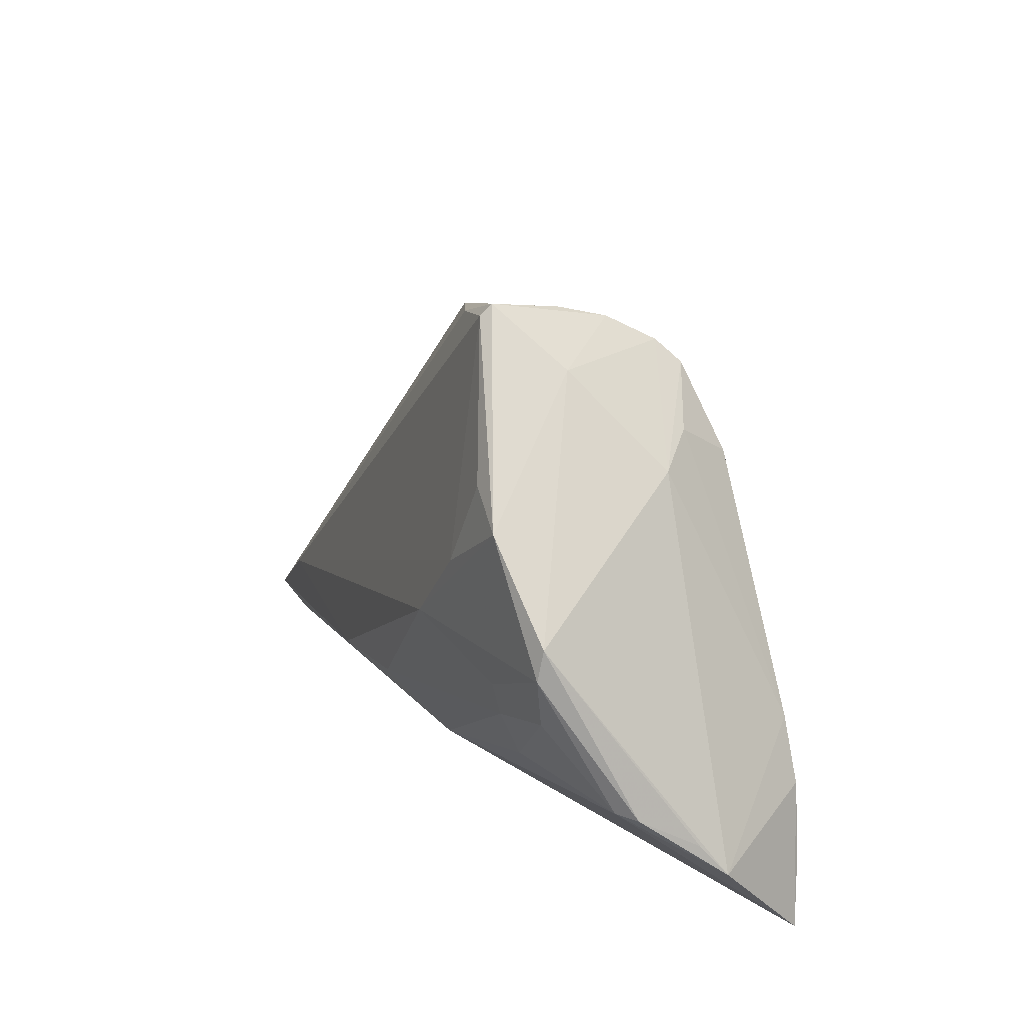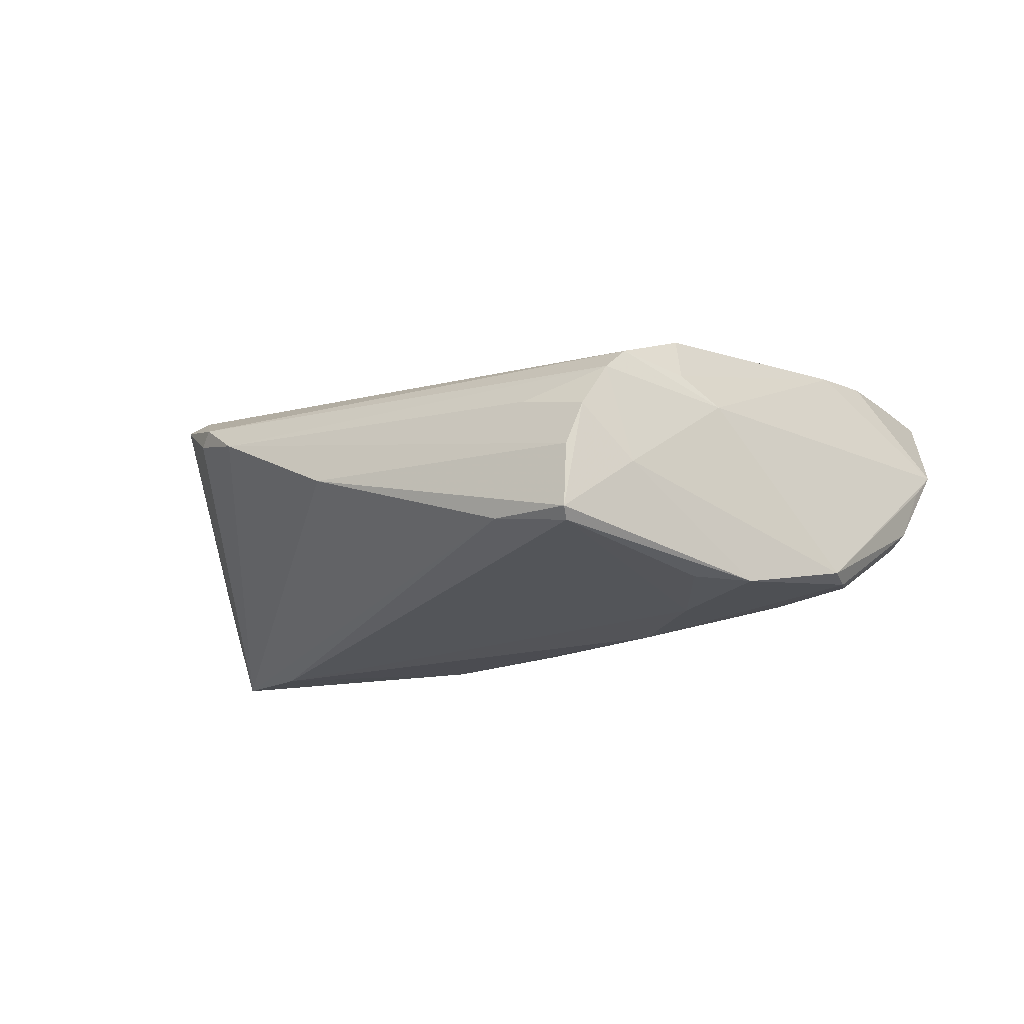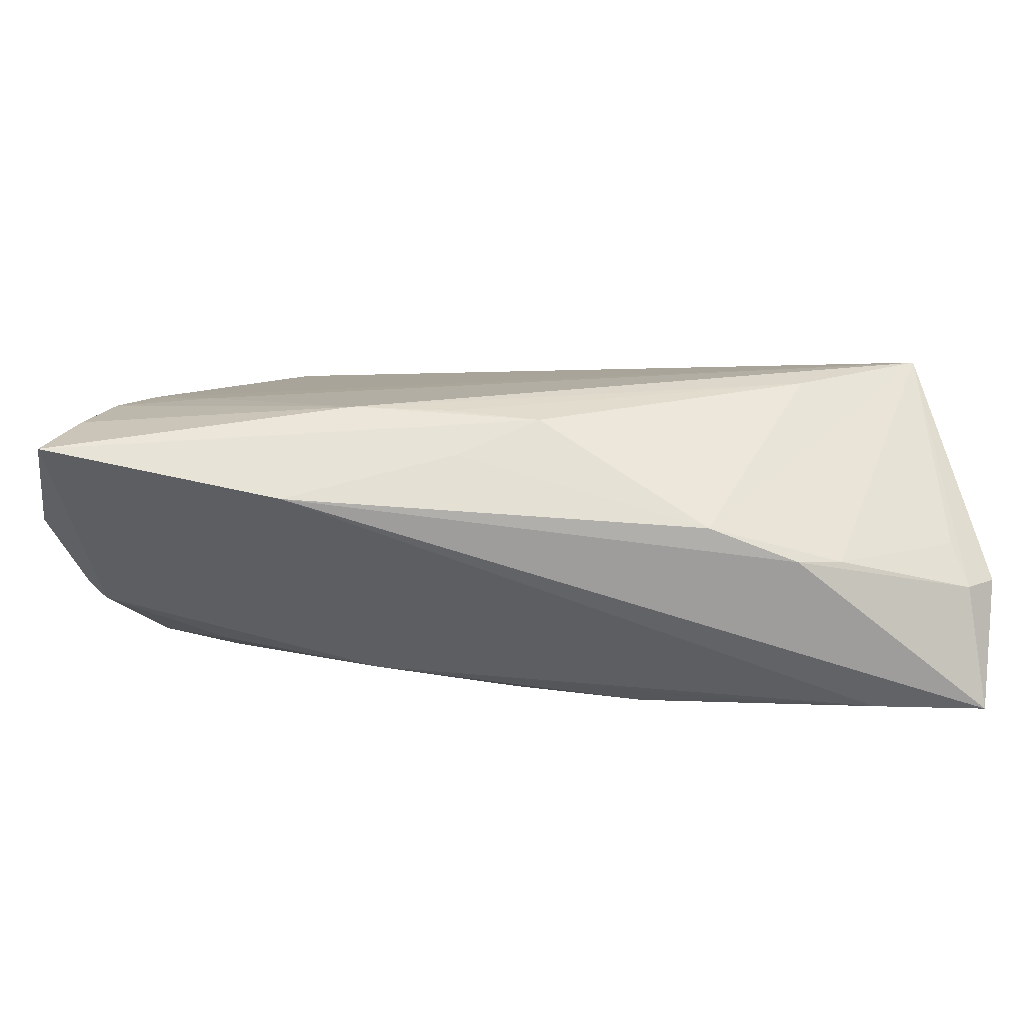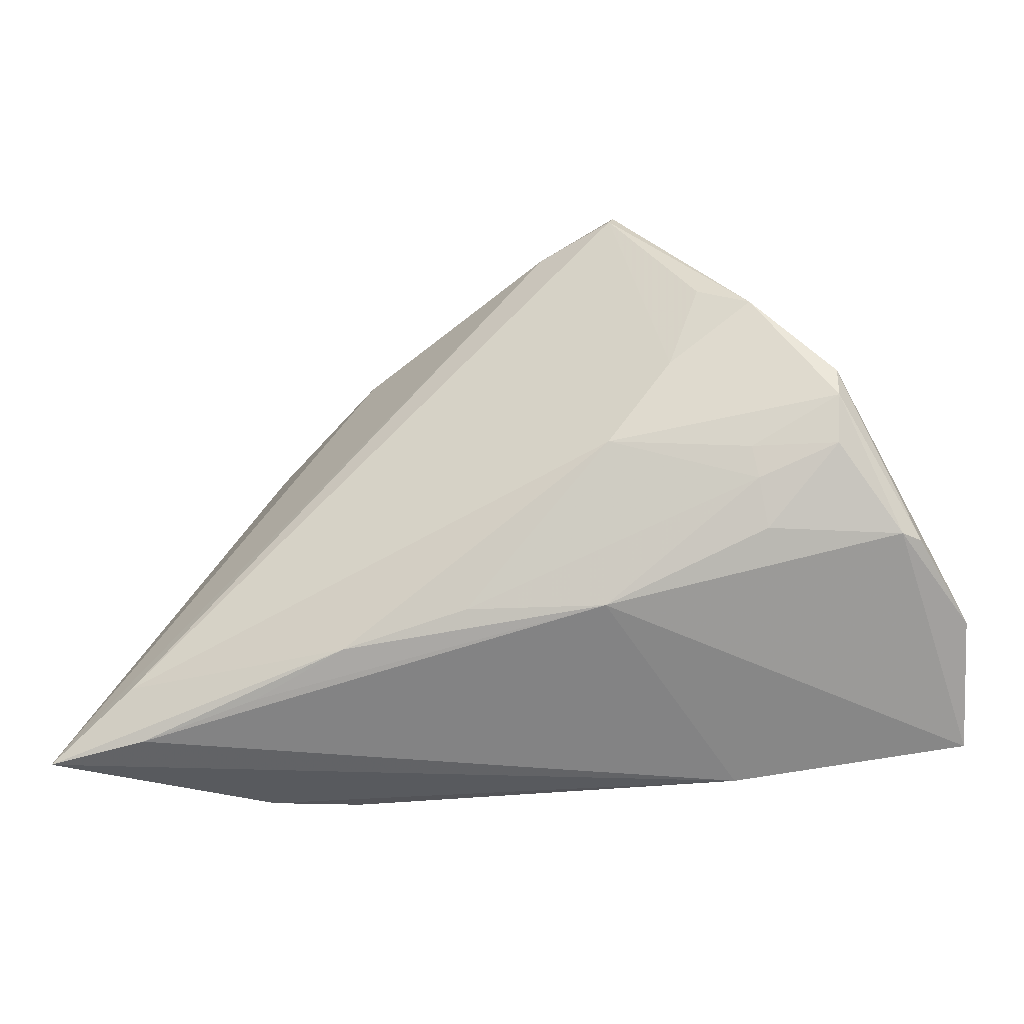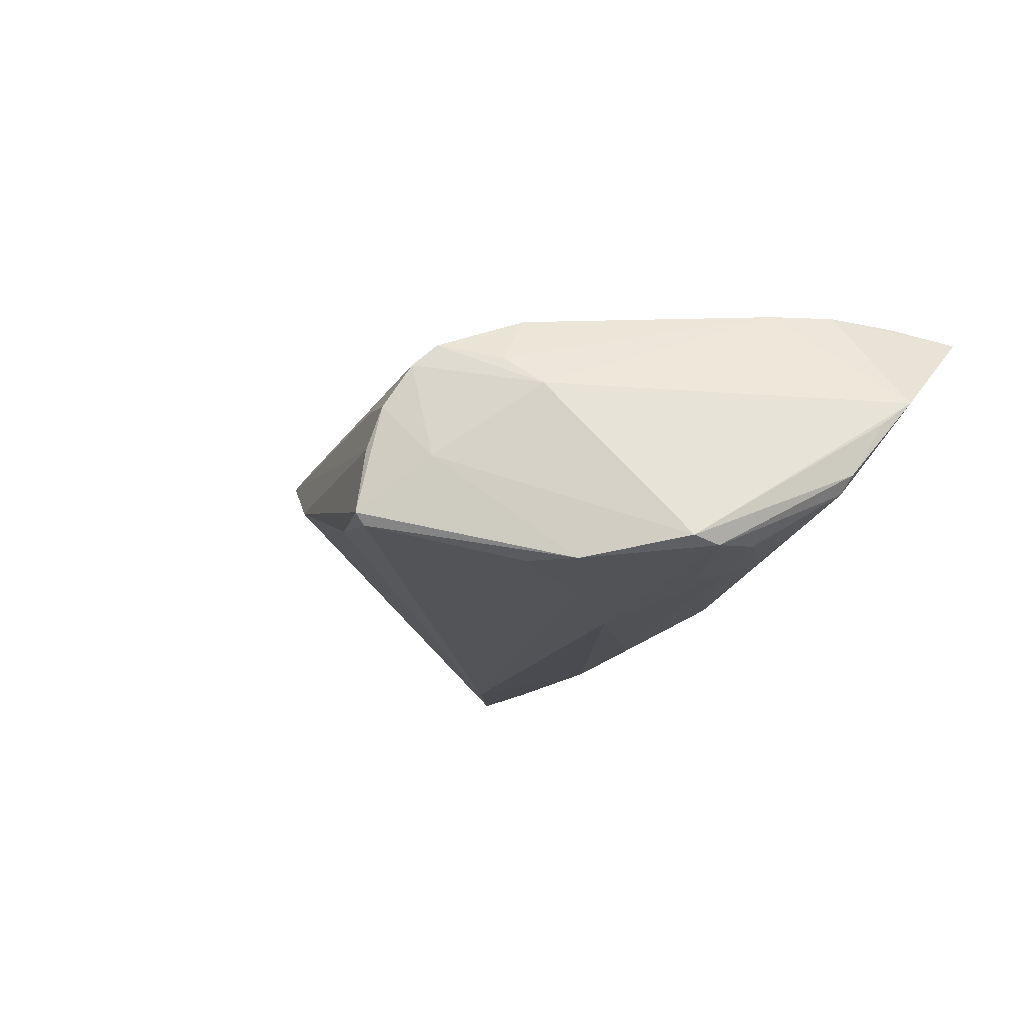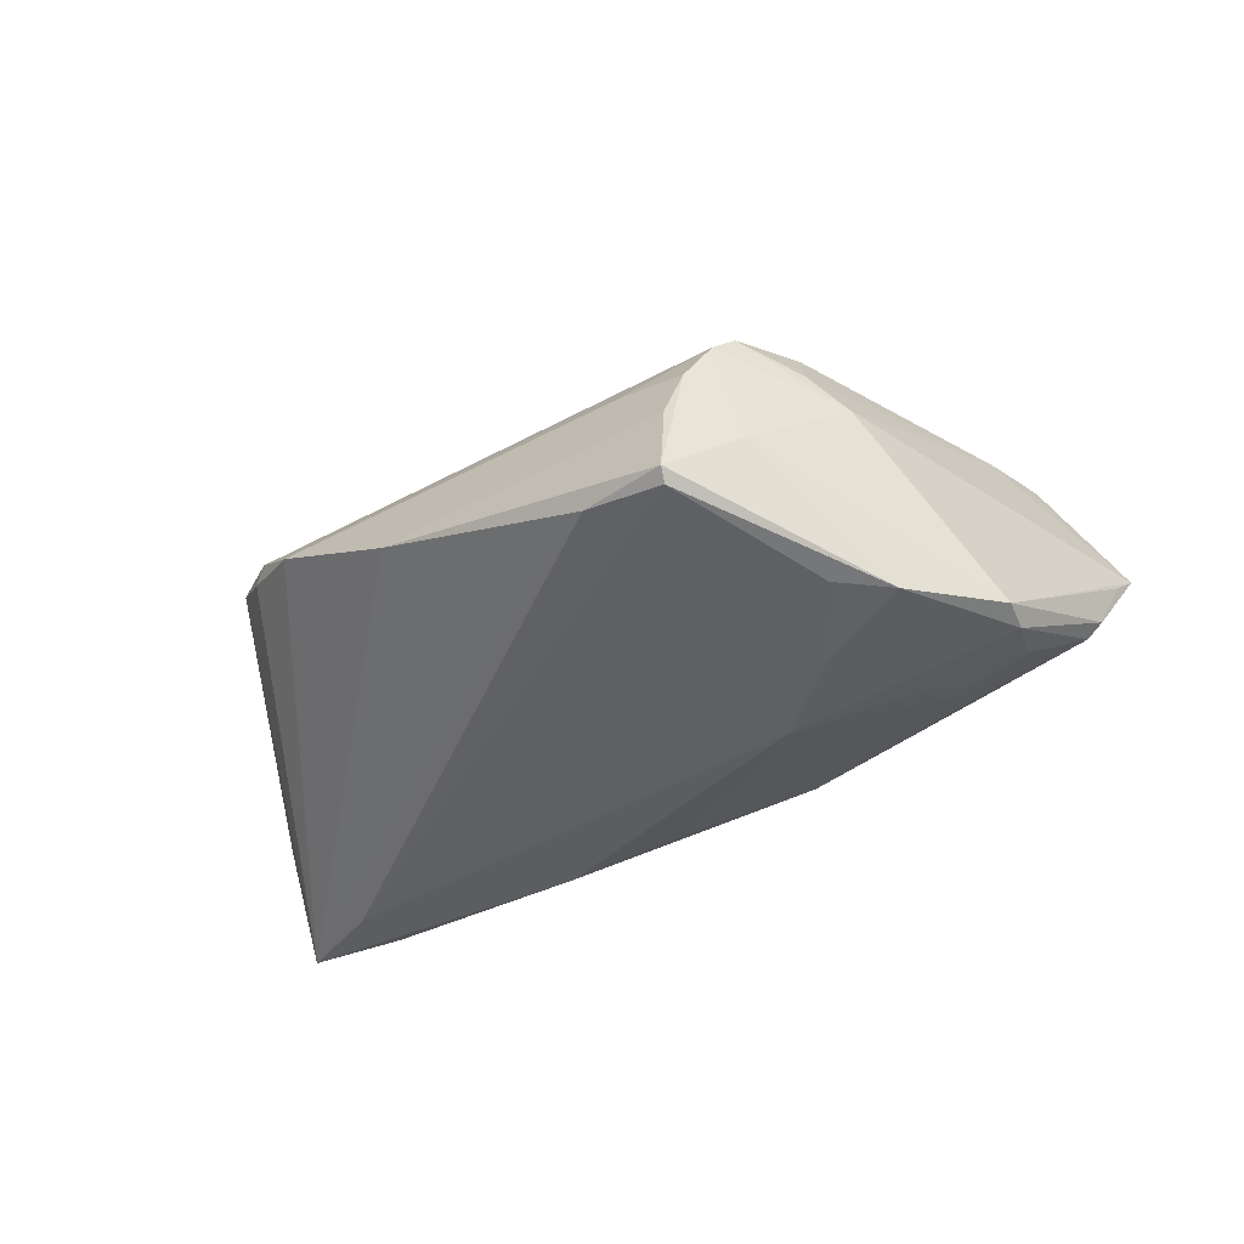
<metadata>
{"format":"obj","ext":"obj","renderer":"f3d","projection":"perspective","resolution":1024,"background":"white","views":[{"elev":26.3,"azim":-109.7,"up":"+Y"},{"elev":-13.4,"azim":-163.6,"up":"+Z"},{"elev":-78.3,"azim":2.5,"up":"+Y"},{"elev":-23.6,"azim":-160.4,"up":"+Y"},{"elev":-13.7,"azim":-126.0,"up":"+Z"},{"elev":-34.9,"azim":-160.2,"up":"+Z"}]}
</metadata>
<code>
v -0.02608 0.01726 0.01571
v -0.04455 -0.01583 0.01768
v -0.01612 0.03287 -0.009501
v -0.01612 0.03278 -0.0003857
v -0.006717 0.02993 -0.008091
v -0.02177 0.02674 0.01208
v -0.05047 -0.03081 0.01553
v -0.009817 0.02852 0.006311
v -0.0519 -0.01593 0.002668
v -0.0314 0.01834 0.006643
v 0.03078 -0.03411 0.0002005
v 0.03939 -0.03055 -0.01737
v 0.05321 -0.02707 -0.004378
v -0.04842 -0.01207 -0.005787
v -0.04114 -0.009117 0.01753
v -0.01782 0.03171 0.004621
v 0.03559 -0.03285 -0.0002427
v 0.04808 -0.005327 0.01323
v -0.02797 0.01839 -0.01393
v 0.04734 0.000538 0.01436
v 0.04998 -0.03007 -0.004381
v -0.03424 0.01562 -0.01434
v -0.02292 0.02805 -0.001835
v 0.04862 -0.02707 -1.218e-05
v -0.02435 -0.03411 0.009552
v -0.02748 0.02121 0.01012
v -0.01654 -0.02645 0.018
v 0.01956 0.02058 0.000627
v -0.01789 -0.001125 -0.01762
v 0.04434 0.0009185 0.01542
v -0.00615 -0.02645 0.01709
v -0.04712 -0.02316 0.01706
v -0.005418 -0.03031 0.01282
v 0.04076 0.008271 0.01213
v -0.03415 -0.00639 -0.01359
v -0.025 0.008408 -0.01612
v -0.03367 -0.002742 -0.01434
v -0.05014 -0.01241 -0.003758
v 0.02127 -0.03411 0.004354
v 0.02542 -0.02695 -0.01707
v 0.0413 -0.02399 -0.01766
v 0.05126 -0.03223 -0.01765
v 0.04758 -0.01096 0.018
v -0.0434 0.006242 -0.01206
v -0.03445 -0.01169 -0.01146
v 0.04206 0.00718 0.01024
v 0.03547 0.01299 0.008407
v -0.01599 -0.01933 -0.01365
v -0.05321 -0.01945 0.005487
v -0.0201 0.02913 0.009625
v -0.03402 -0.01461 0.01789
v 0.003666 -0.02735 0.01579
v -0.04364 0.002755 -0.01286
v 0.03367 -0.01713 0.01705
v 0.01401 -0.02244 -0.018
v -0.04311 -0.002841 -0.01222
v -0.000484 -0.01895 -0.01671
v -0.01619 0.03411 -0.008119
f 44 10 23
f 14 48 7
f 44 23 22
f 58 23 16
f 3 22 58
f 58 22 23
f 7 48 25
f 25 52 7
f 49 14 7
f 49 10 44
f 16 23 50
f 50 23 10
f 10 6 50
f 42 20 13
f 16 47 4
f 4 58 16
f 18 43 13
f 13 20 18
f 18 20 43
f 47 50 34
f 34 50 6
f 48 14 45
f 14 56 45
f 52 25 33
f 14 49 38
f 8 47 16
f 16 50 8
f 8 50 47
f 26 6 10
f 26 1 6
f 10 49 15
f 15 26 10
f 1 26 15
f 43 1 15
f 19 22 3
f 25 42 11
f 47 42 28
f 28 4 47
f 58 4 28
f 46 42 47
f 20 42 46
f 47 34 46
f 46 34 20
f 56 37 35
f 48 45 35
f 35 45 56
f 53 37 56
f 44 22 53
f 53 56 14
f 53 38 44
f 14 38 53
f 29 53 22
f 37 53 29
f 29 35 37
f 9 49 44
f 44 38 9
f 9 38 49
f 20 34 30
f 43 20 30
f 30 34 6
f 30 1 43
f 6 1 30
f 2 49 7
f 2 15 49
f 52 54 31
f 25 11 39
f 39 33 25
f 52 33 39
f 39 54 52
f 43 54 39
f 21 42 13
f 21 11 42
f 13 43 21
f 43 24 21
f 5 28 42
f 58 28 5
f 3 58 5
f 22 19 36
f 36 29 22
f 36 19 3
f 3 5 41
f 41 5 42
f 41 36 3
f 29 36 41
f 55 41 42
f 29 41 55
f 35 29 57
f 48 35 57
f 29 55 57
f 57 55 48
f 7 52 27
f 52 31 27
f 27 54 43
f 27 31 54
f 43 15 51
f 15 2 51
f 51 27 43
f 2 27 51
f 43 39 17
f 17 39 11
f 17 24 43
f 17 21 24
f 11 21 17
f 12 55 42
f 12 25 48
f 12 42 25
f 32 2 7
f 7 27 32
f 32 27 2
f 48 55 40
f 40 12 48
f 55 12 40

</code>
